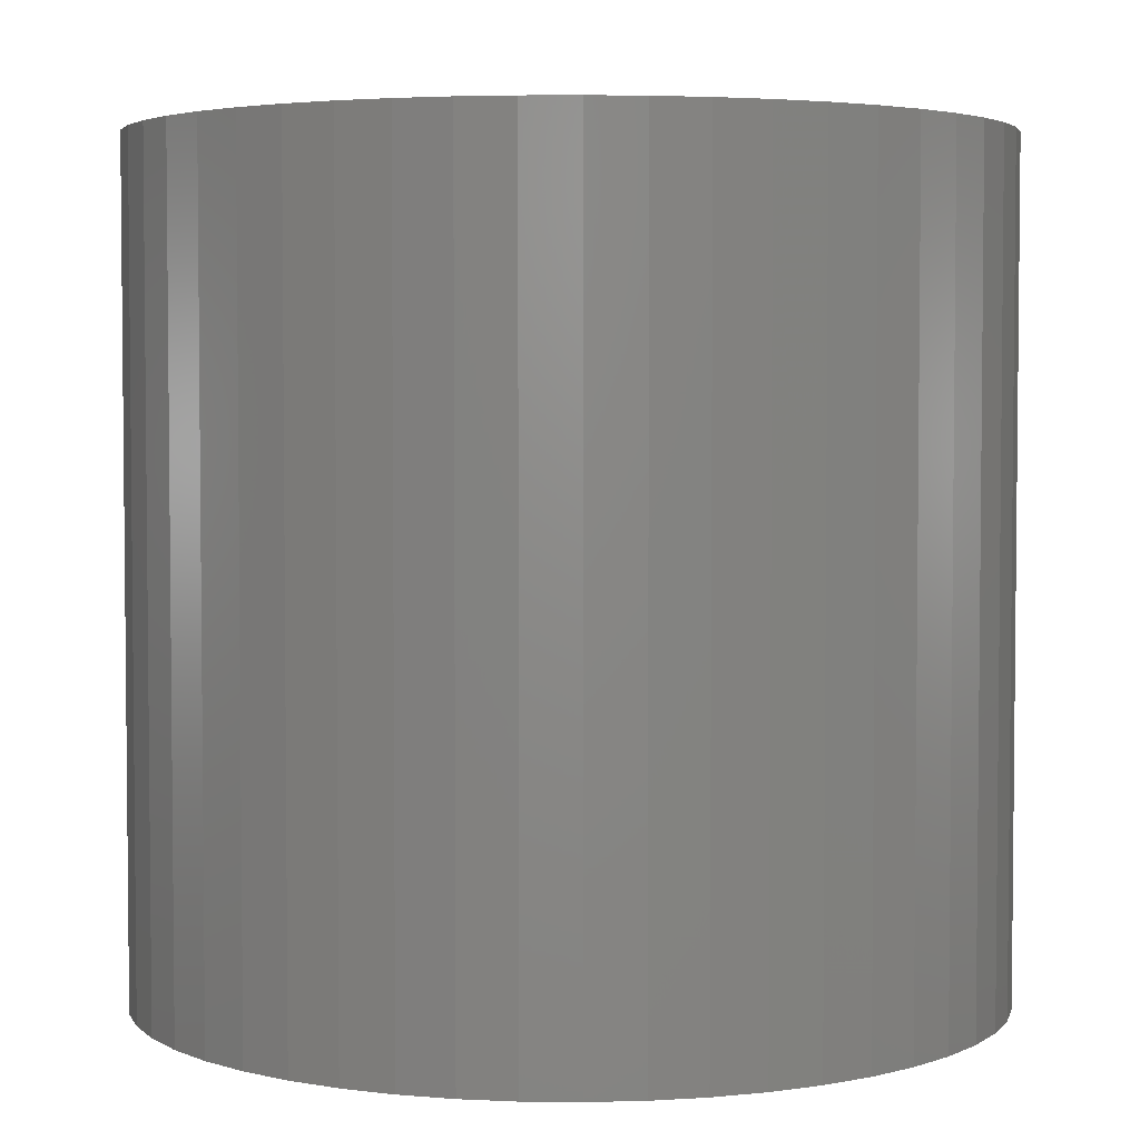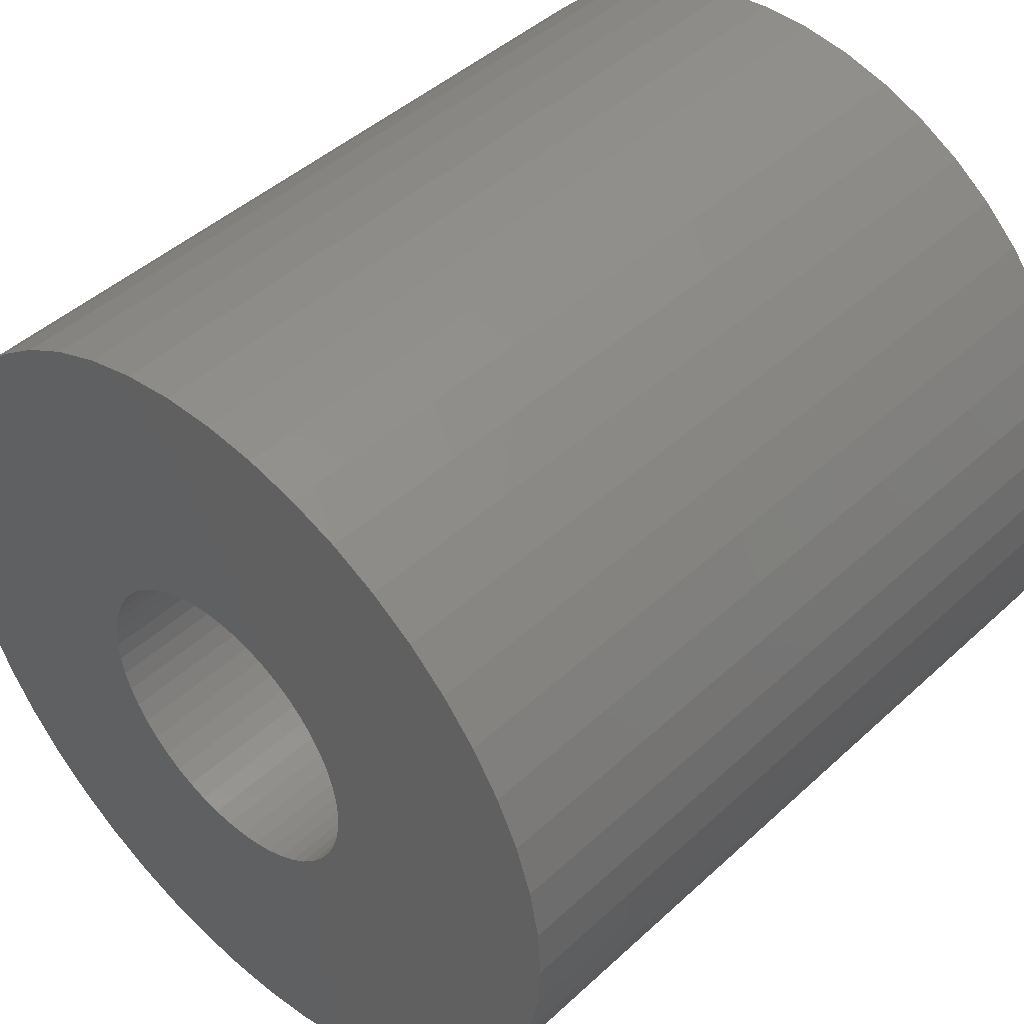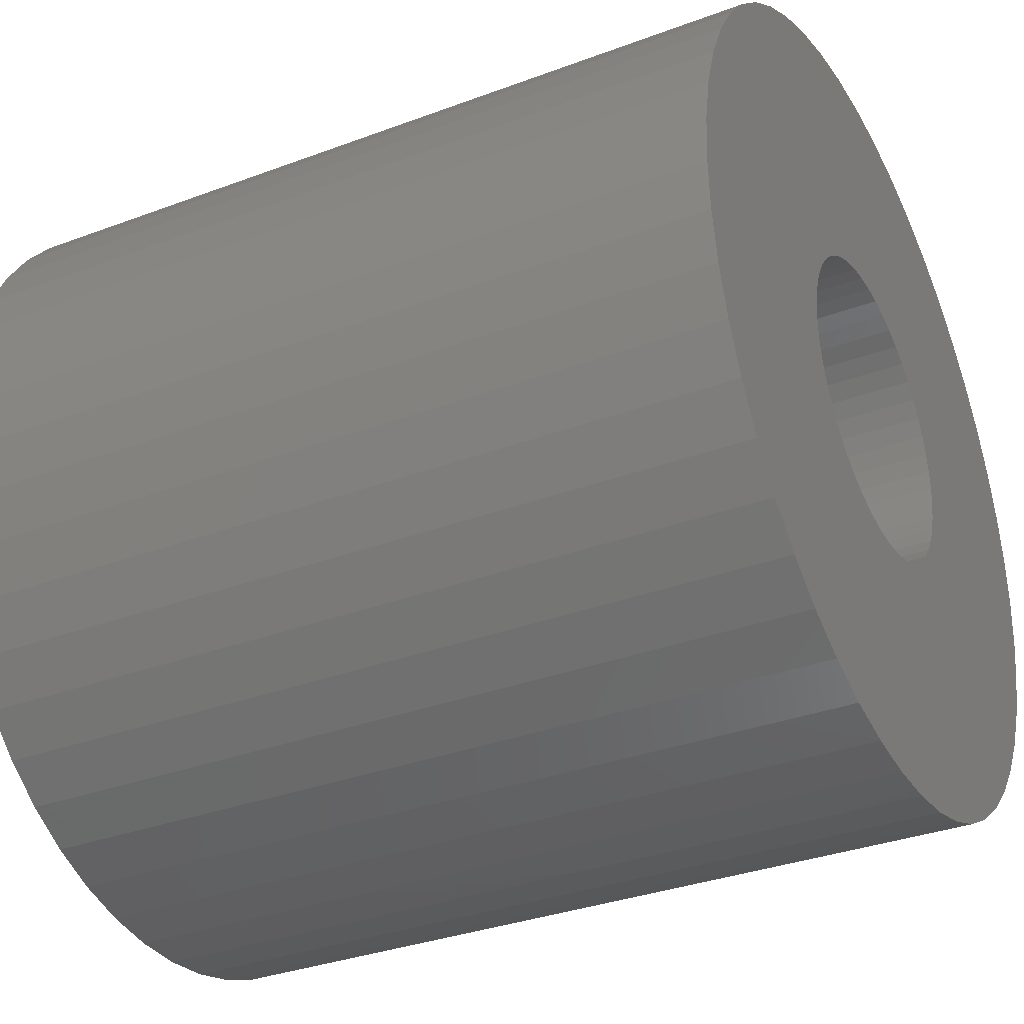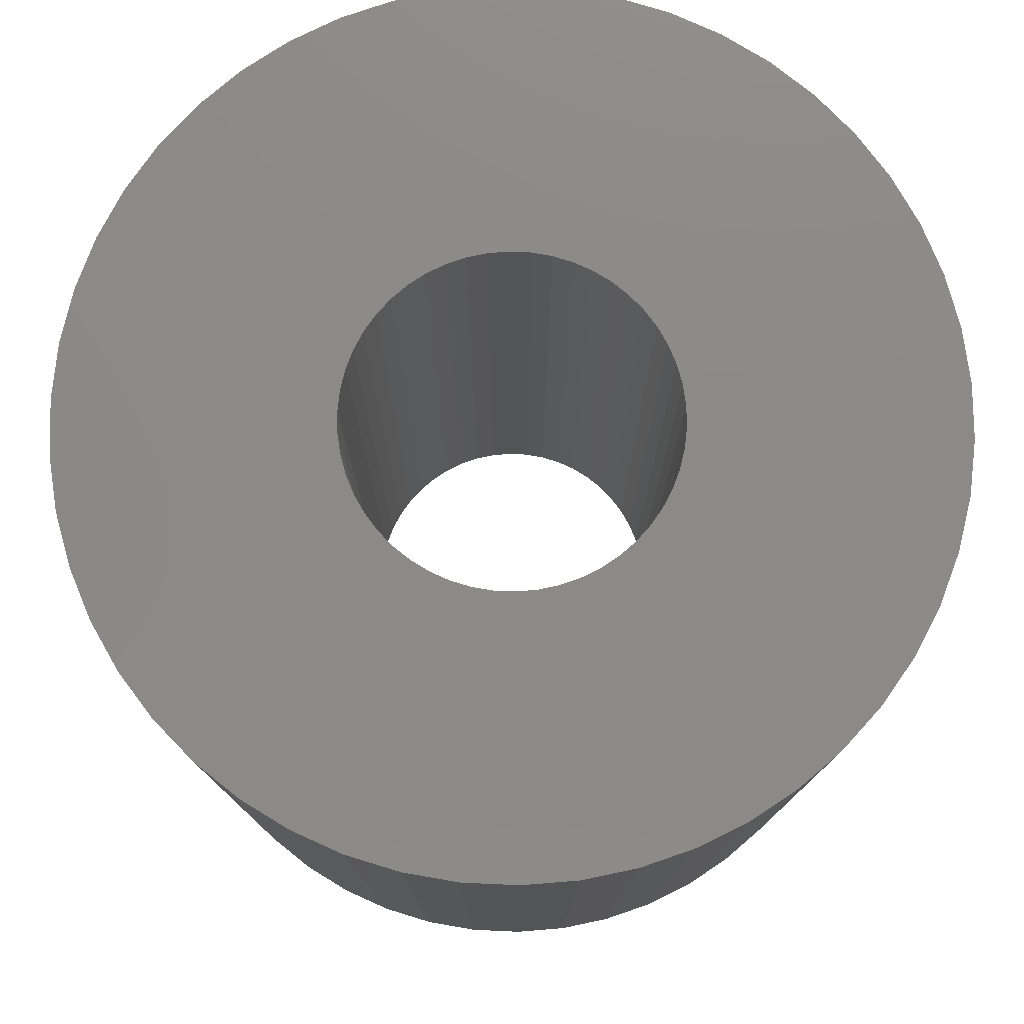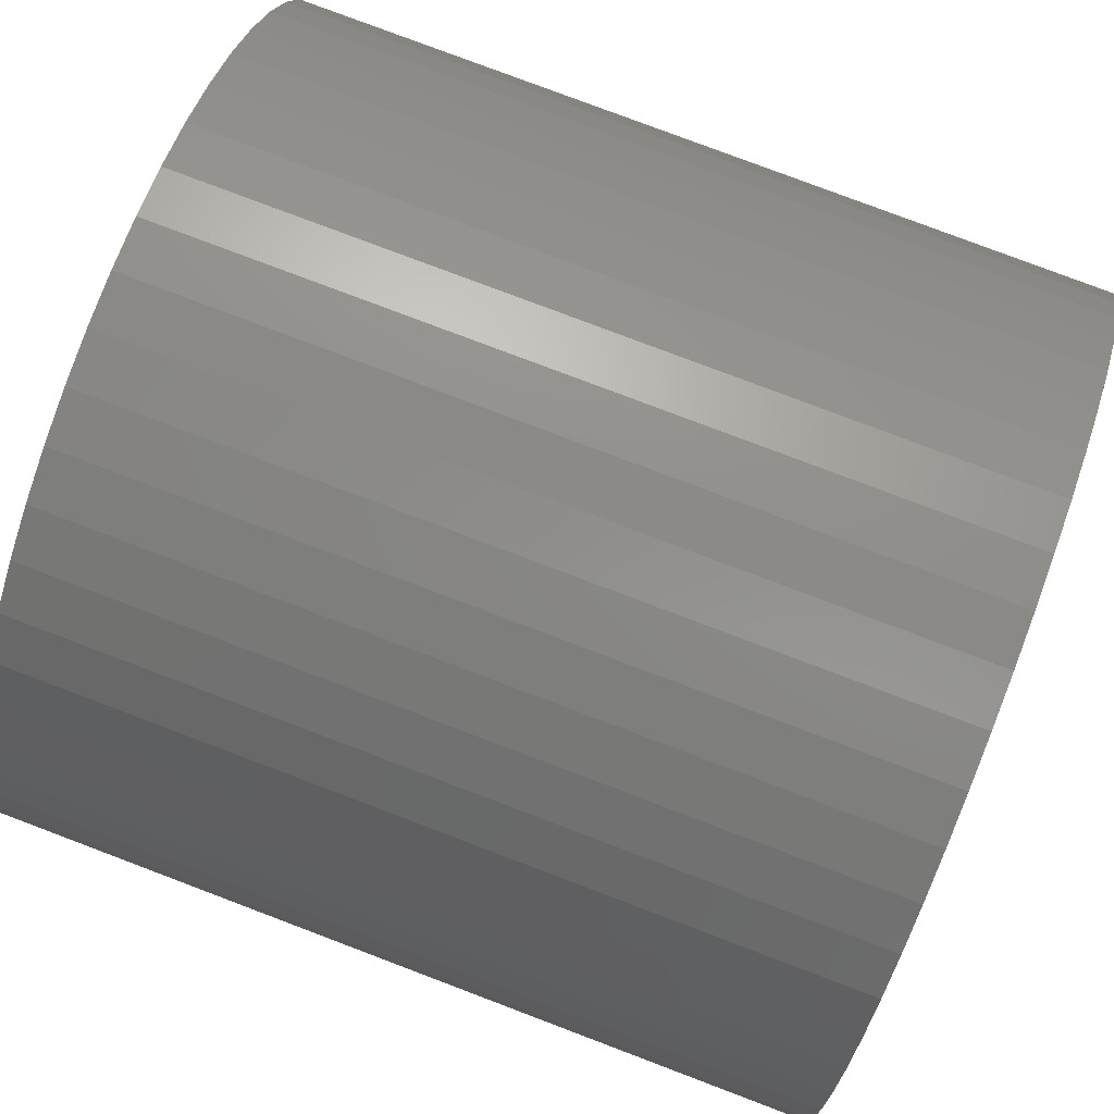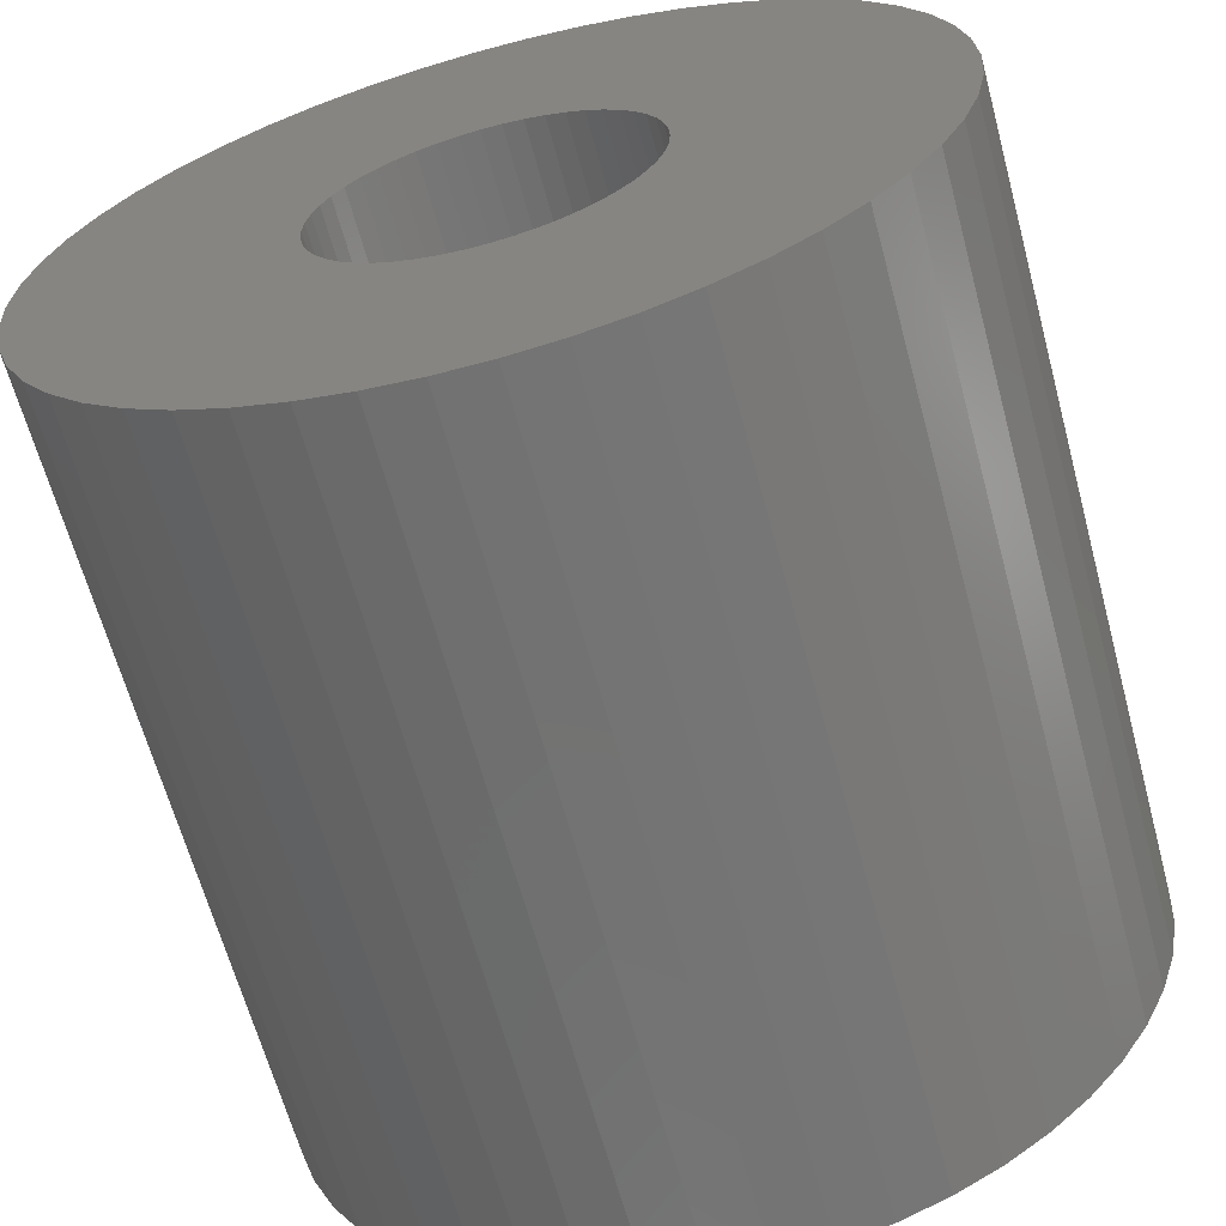
<metadata>
{"format":"stl","ext":"stl","renderer":"f3d","projection":"perspective","resolution":1024,"background":"white","views":[{"elev":3.8,"azim":81.3,"up":"+Z"},{"elev":45.0,"azim":43.3,"up":"+Y"},{"elev":-33.4,"azim":117.2,"up":"+Y"},{"elev":78.1,"azim":153.8,"up":"+Z"},{"elev":79.9,"azim":-69.3,"up":"+Y"},{"elev":-64.3,"azim":-164.9,"up":"+Y"}]}
</metadata>
<code>
# stl→obj: 200 verts, 400 faces
v 17.2 6.81 18
v 16.21 8.912 -18
v 16.21 8.912 18
v 17.2 6.81 -18
v 14.97 10.87 -18
v 14.97 10.87 18
v 7.877 16.74 -18
v 5.717 17.59 18
v 7.877 16.74 18
v 5.717 17.59 -18
v -5.717 17.59 -18
v -7.877 16.74 18
v -5.717 17.59 18
v -7.877 16.74 -18
v -17.2 6.81 -18
v -16.21 8.912 18
v -16.21 8.912 -18
v -17.2 6.81 18
v 17.92 -4.601 18
v 18.35 -2.319 -18
v 18.35 -2.319 18
v 17.92 -4.601 -18
v 1.162 18.46 -18
v -1.162 18.46 18
v 1.162 18.46 18
v -1.162 18.46 -18
v 9.913 15.62 -18
v 9.913 15.62 18
v -18.35 2.319 -18
v -17.92 4.601 18
v -17.92 4.601 -18
v -18.35 2.319 18
v -14.97 10.87 -18
v -13.49 12.66 18
v -13.49 12.66 -18
v -14.97 10.87 18
v -3.467 18.17 -18
v -3.467 18.17 18
v -11.79 14.25 -18
v -11.79 14.25 18
v 18.5 0 18
v 18.35 2.319 -18
v 18.35 2.319 18
v 18.5 0 -18
v 7.877 -16.74 -18
v 9.913 -15.62 18
v 7.877 -16.74 18
v 9.913 -15.62 -18
v 17.2 -6.81 18
v 17.2 -6.81 -18
v 17.92 4.601 -18
v 17.92 4.601 18
v 13.49 12.66 -18
v 11.79 14.25 18
v 13.49 12.66 18
v 11.79 14.25 -18
v 3.467 18.17 18
v 3.467 18.17 -18
v -18.5 0 -18
v -18.5 0 18
v 7 0 18
v 6.945 0.8773 18
v 6.78 1.741 18
v 6.945 -0.8773 18
v 6.508 2.577 18
v 6.134 3.372 18
v 6.78 -1.741 18
v 5.663 4.114 18
v 5.103 4.792 18
v 6.508 -2.577 18
v 4.462 5.394 18
v 16.21 -8.912 18
v 3.751 5.91 18
v 6.134 -3.372 18
v 14.97 -10.87 18
v 2.98 6.334 18
v 2.163 6.657 18
v 1.312 6.876 18
v 0.4395 6.986 18
v -0.4395 6.986 18
v -1.312 6.876 18
v -2.163 6.657 18
v -2.98 6.334 18
v -3.751 5.91 18
v -9.913 15.62 18
v -4.462 5.394 18
v -5.103 4.792 18
v -5.663 4.114 18
v -6.134 3.372 18
v 5.663 -4.114 18
v 13.49 -12.66 18
v 5.103 -4.792 18
v 11.79 -14.25 18
v 4.462 -5.394 18
v 3.751 -5.91 18
v 2.98 -6.334 18
v 5.717 -17.59 18
v 2.163 -6.657 18
v 3.467 -18.17 18
v 1.312 -6.876 18
v 1.162 -18.46 18
v 0.4395 -6.986 18
v -0.4395 -6.986 18
v -1.162 -18.46 18
v -1.312 -6.876 18
v -3.467 -18.17 18
v -2.163 -6.657 18
v -5.717 -17.59 18
v -2.98 -6.334 18
v -7.877 -16.74 18
v -3.751 -5.91 18
v -9.913 -15.62 18
v -4.462 -5.394 18
v -11.79 -14.25 18
v -5.103 -4.792 18
v -13.49 -12.66 18
v -5.663 -4.114 18
v -14.97 -10.87 18
v -6.134 -3.372 18
v -16.21 -8.912 18
v -6.508 -2.577 18
v -17.2 -6.81 18
v -6.78 -1.741 18
v -17.92 -4.601 18
v -6.945 -0.8773 18
v -18.35 -2.319 18
v -7 0 18
v -6.508 2.577 18
v -6.78 1.741 18
v -6.945 0.8773 18
v -9.913 15.62 -18
v -1.162 -18.46 -18
v 1.162 -18.46 -18
v -17.2 -6.81 -18
v -17.92 -4.601 -18
v -16.21 -8.912 -18
v 3.467 -18.17 -18
v 14.97 -10.87 -18
v 13.49 -12.66 -18
v 16.21 -8.912 -18
v 7 0 -18
v 6.945 -0.8773 -18
v 6.78 -1.741 -18
v 6.945 0.8773 -18
v 6.508 -2.577 -18
v 6.134 -3.372 -18
v 6.78 1.741 -18
v 5.663 -4.114 -18
v 5.103 -4.792 -18
v 11.79 -14.25 -18
v 6.508 2.577 -18
v 4.462 -5.394 -18
v 3.751 -5.91 -18
v 6.134 3.372 -18
v 2.98 -6.334 -18
v 5.717 -17.59 -18
v 2.163 -6.657 -18
v 1.312 -6.876 -18
v 0.4395 -6.986 -18
v -0.4395 -6.986 -18
v -1.312 -6.876 -18
v -3.467 -18.17 -18
v -2.163 -6.657 -18
v -5.717 -17.59 -18
v -2.98 -6.334 -18
v -7.877 -16.74 -18
v -3.751 -5.91 -18
v -9.913 -15.62 -18
v -4.462 -5.394 -18
v -11.79 -14.25 -18
v -5.103 -4.792 -18
v -13.49 -12.66 -18
v -5.663 -4.114 -18
v -14.97 -10.87 -18
v -6.134 -3.372 -18
v 5.663 4.114 -18
v 5.103 4.792 -18
v 4.462 5.394 -18
v 3.751 5.91 -18
v 2.98 6.334 -18
v 2.163 6.657 -18
v 1.312 6.876 -18
v 0.4395 6.986 -18
v -0.4395 6.986 -18
v -1.312 6.876 -18
v -2.163 6.657 -18
v -2.98 6.334 -18
v -3.751 5.91 -18
v -4.462 5.394 -18
v -5.103 4.792 -18
v -5.663 4.114 -18
v -6.134 3.372 -18
v -6.508 2.577 -18
v -6.78 1.741 -18
v -6.945 0.8773 -18
v -7 0 -18
v -6.508 -2.577 -18
v -6.78 -1.741 -18
v -6.945 -0.8773 -18
v -18.35 -2.319 -18
f 1 2 3
f 2 1 4
f 3 5 6
f 5 3 2
f 7 8 9
f 8 7 10
f 11 12 13
f 12 11 14
f 15 16 17
f 16 15 18
f 19 20 21
f 20 19 22
f 23 24 25
f 24 23 26
f 27 9 28
f 9 27 7
f 29 30 31
f 30 29 32
f 33 34 35
f 34 33 36
f 37 13 38
f 13 37 11
f 39 34 40
f 34 39 35
f 41 42 43
f 42 41 44
f 45 46 47
f 46 45 48
f 49 22 19
f 22 49 50
f 43 51 52
f 51 43 42
f 52 4 1
f 4 52 51
f 53 54 55
f 54 53 56
f 6 53 55
f 53 6 5
f 10 57 8
f 57 10 58
f 58 25 57
f 25 58 23
f 56 28 54
f 28 56 27
f 59 32 29
f 32 59 60
f 61 41 43
f 62 43 52
f 41 61 21
f 63 52 1
f 64 21 61
f 65 1 3
f 21 64 19
f 66 3 6
f 67 19 64
f 68 6 55
f 19 67 49
f 69 55 54
f 70 49 67
f 71 54 28
f 49 70 72
f 73 28 9
f 74 72 70
f 72 74 75
f 43 62 61
f 52 63 62
f 1 65 63
f 3 66 65
f 76 9 8
f 6 68 66
f 55 69 68
f 54 71 69
f 28 73 71
f 77 8 57
f 9 76 73
f 8 77 76
f 57 78 77
f 25 78 57
f 25 79 78
f 25 80 79
f 24 80 25
f 24 81 80
f 38 81 24
f 81 38 82
f 13 82 38
f 82 13 83
f 12 83 13
f 83 12 84
f 85 84 12
f 84 85 86
f 40 86 85
f 86 40 87
f 34 87 40
f 87 34 88
f 88 36 89
f 36 88 34
f 90 75 74
f 75 90 91
f 92 91 90
f 91 92 93
f 94 93 92
f 93 94 46
f 95 46 94
f 46 95 47
f 96 47 95
f 47 96 97
f 98 97 96
f 97 98 99
f 100 99 98
f 100 101 99
f 102 101 100
f 103 101 102
f 103 104 101
f 105 104 103
f 106 105 107
f 108 107 109
f 105 106 104
f 110 109 111
f 112 111 113
f 114 113 115
f 116 115 117
f 107 108 106
f 118 117 119
f 120 119 121
f 122 121 123
f 124 123 125
f 109 110 108
f 126 125 127
f 16 89 36
f 89 16 128
f 111 112 110
f 18 128 16
f 113 114 112
f 128 18 129
f 115 116 114
f 30 129 18
f 117 118 116
f 129 30 130
f 119 120 118
f 32 130 30
f 121 122 120
f 130 32 127
f 123 124 122
f 60 127 32
f 125 126 124
f 127 60 126
f 31 18 15
f 18 31 30
f 17 36 33
f 36 17 16
f 26 38 24
f 38 26 37
f 131 40 85
f 40 131 39
f 14 85 12
f 85 14 131
f 21 44 41
f 44 21 20
f 132 101 104
f 101 132 133
f 134 124 135
f 124 134 122
f 136 122 134
f 122 136 120
f 133 99 101
f 99 133 137
f 91 138 75
f 138 91 139
f 75 140 72
f 140 75 138
f 72 50 49
f 50 72 140
f 141 44 20
f 142 20 22
f 44 141 42
f 143 22 50
f 144 42 141
f 145 50 140
f 42 144 51
f 146 140 138
f 147 51 144
f 148 138 139
f 51 147 4
f 149 139 150
f 151 4 147
f 152 150 48
f 4 151 2
f 153 48 45
f 154 2 151
f 2 154 5
f 20 142 141
f 22 143 142
f 50 145 143
f 140 146 145
f 155 45 156
f 138 148 146
f 139 149 148
f 150 152 149
f 48 153 152
f 157 156 137
f 45 155 153
f 156 157 155
f 137 158 157
f 133 158 137
f 133 159 158
f 133 160 159
f 132 160 133
f 132 161 160
f 162 161 132
f 161 162 163
f 164 163 162
f 163 164 165
f 166 165 164
f 165 166 167
f 168 167 166
f 167 168 169
f 170 169 168
f 169 170 171
f 172 171 170
f 171 172 173
f 173 174 175
f 174 173 172
f 176 5 154
f 5 176 53
f 177 53 176
f 53 177 56
f 178 56 177
f 56 178 27
f 179 27 178
f 27 179 7
f 180 7 179
f 7 180 10
f 181 10 180
f 10 181 58
f 182 58 181
f 182 23 58
f 183 23 182
f 184 23 183
f 184 26 23
f 185 26 184
f 37 185 186
f 11 186 187
f 185 37 26
f 14 187 188
f 131 188 189
f 39 189 190
f 35 190 191
f 186 11 37
f 33 191 192
f 17 192 193
f 15 193 194
f 31 194 195
f 187 14 11
f 29 195 196
f 136 175 174
f 175 136 197
f 188 131 14
f 134 197 136
f 189 39 131
f 197 134 198
f 190 35 39
f 135 198 134
f 191 33 35
f 198 135 199
f 192 17 33
f 200 199 135
f 193 15 17
f 199 200 196
f 194 31 15
f 59 196 200
f 195 29 31
f 196 59 29
f 156 47 97
f 47 156 45
f 137 97 99
f 97 137 156
f 150 91 93
f 91 150 139
f 166 108 110
f 108 166 164
f 164 106 108
f 106 164 162
f 162 104 106
f 104 162 132
f 172 118 174
f 118 172 116
f 172 114 116
f 114 172 170
f 135 126 200
f 126 135 124
f 200 60 59
f 60 200 126
f 48 93 46
f 93 48 150
f 174 120 136
f 120 174 118
f 168 110 112
f 110 168 166
f 170 112 114
f 112 170 168
f 141 62 144
f 62 141 61
f 127 195 130
f 195 127 196
f 184 79 80
f 79 184 183
f 159 103 102
f 103 159 160
f 149 94 92
f 94 149 152
f 178 69 71
f 69 178 177
f 190 86 87
f 86 190 189
f 187 82 83
f 82 187 186
f 151 66 154
f 66 151 65
f 144 63 147
f 63 144 62
f 181 76 77
f 76 181 180
f 180 73 76
f 73 180 179
f 128 192 89
f 192 128 193
f 89 191 88
f 191 89 192
f 129 193 128
f 193 129 194
f 189 84 86
f 84 189 188
f 186 81 82
f 81 186 185
f 147 65 151
f 65 147 63
f 176 69 177
f 69 176 68
f 154 68 176
f 68 154 66
f 182 77 78
f 77 182 181
f 183 78 79
f 78 183 182
f 179 71 73
f 71 179 178
f 88 190 87
f 190 88 191
f 130 194 129
f 194 130 195
f 185 80 81
f 80 185 184
f 142 61 141
f 61 142 64
f 146 70 145
f 70 146 74
f 117 175 119
f 175 117 173
f 119 197 121
f 197 119 175
f 155 98 96
f 98 155 157
f 188 83 84
f 83 188 187
f 163 109 107
f 109 163 165
f 121 198 123
f 198 121 197
f 153 96 95
f 96 153 155
f 157 100 98
f 100 157 158
f 158 102 100
f 102 158 159
f 145 67 143
f 67 145 70
f 143 64 142
f 64 143 67
f 148 74 146
f 74 148 90
f 149 90 148
f 90 149 92
f 169 115 113
f 115 169 171
f 161 107 105
f 107 161 163
f 115 173 117
f 173 115 171
f 123 199 125
f 199 123 198
f 125 196 127
f 196 125 199
f 152 95 94
f 95 152 153
f 165 111 109
f 111 165 167
f 167 113 111
f 113 167 169
f 160 105 103
f 105 160 161

</code>
